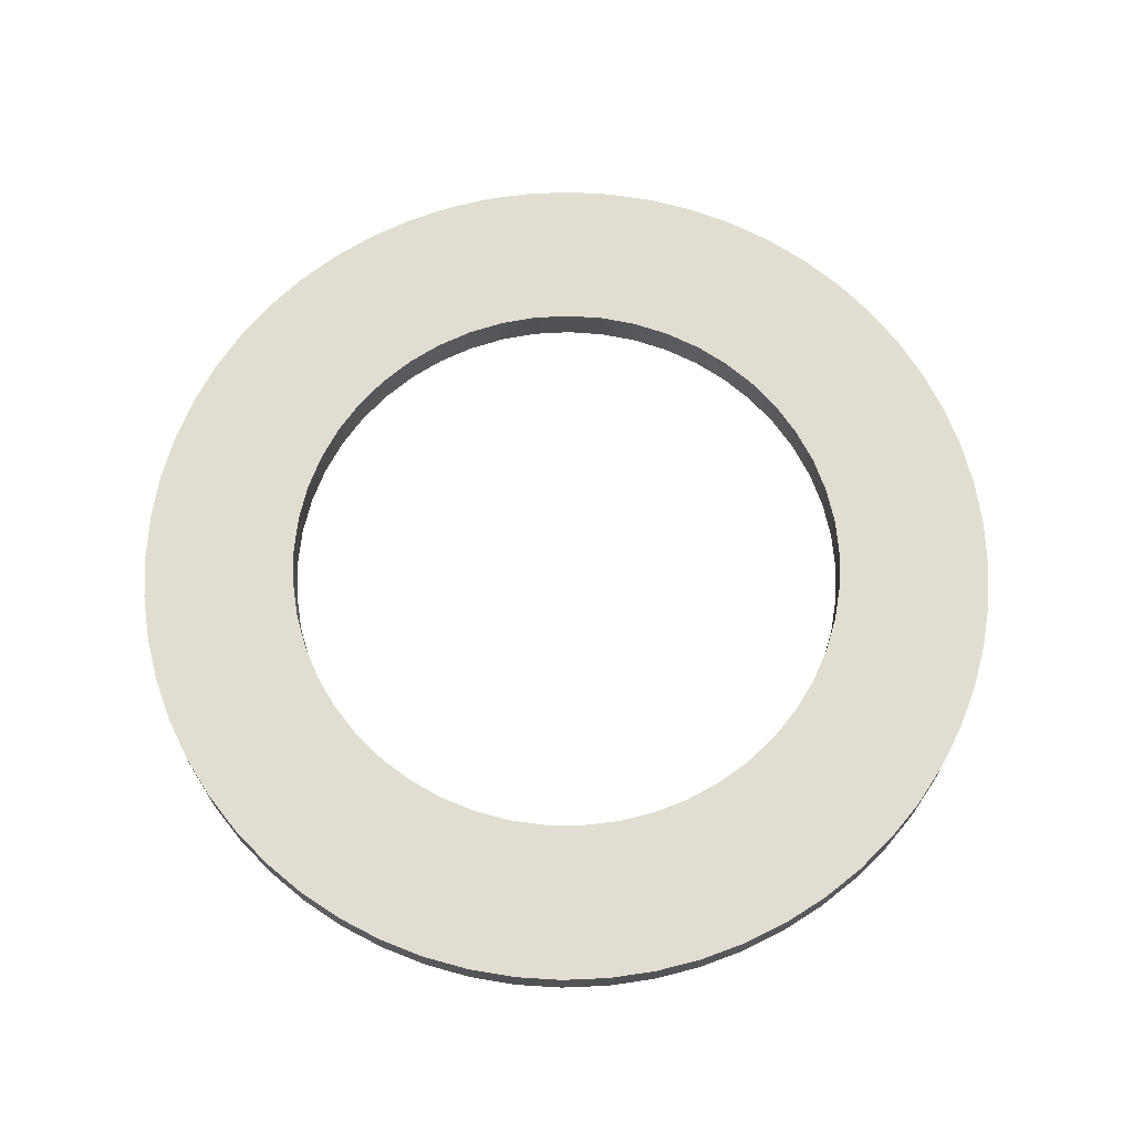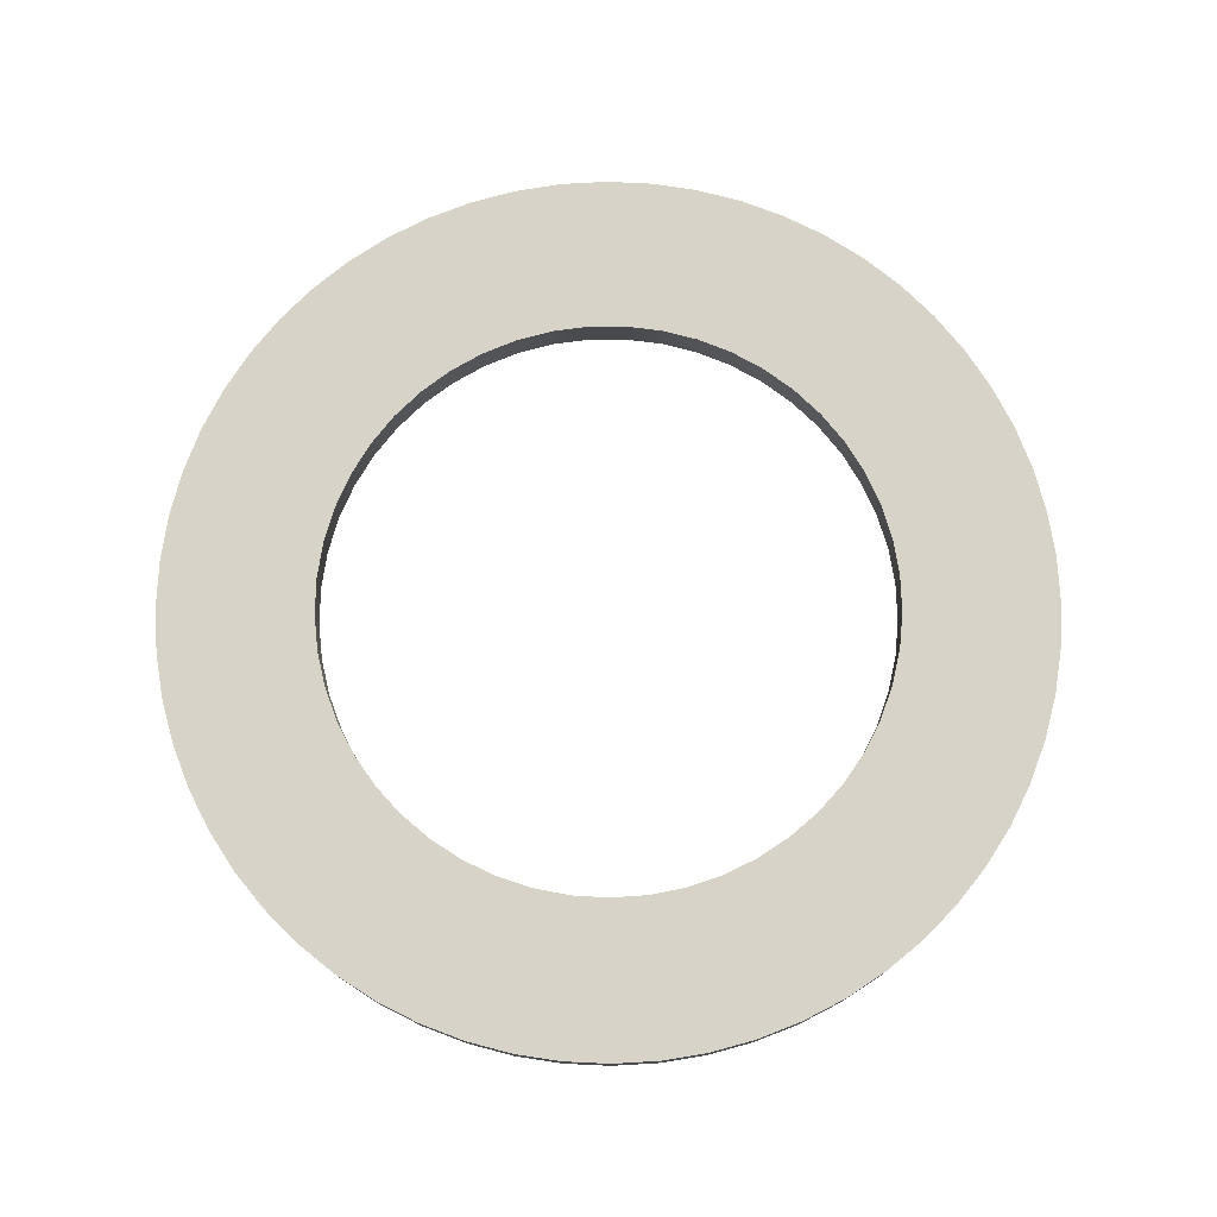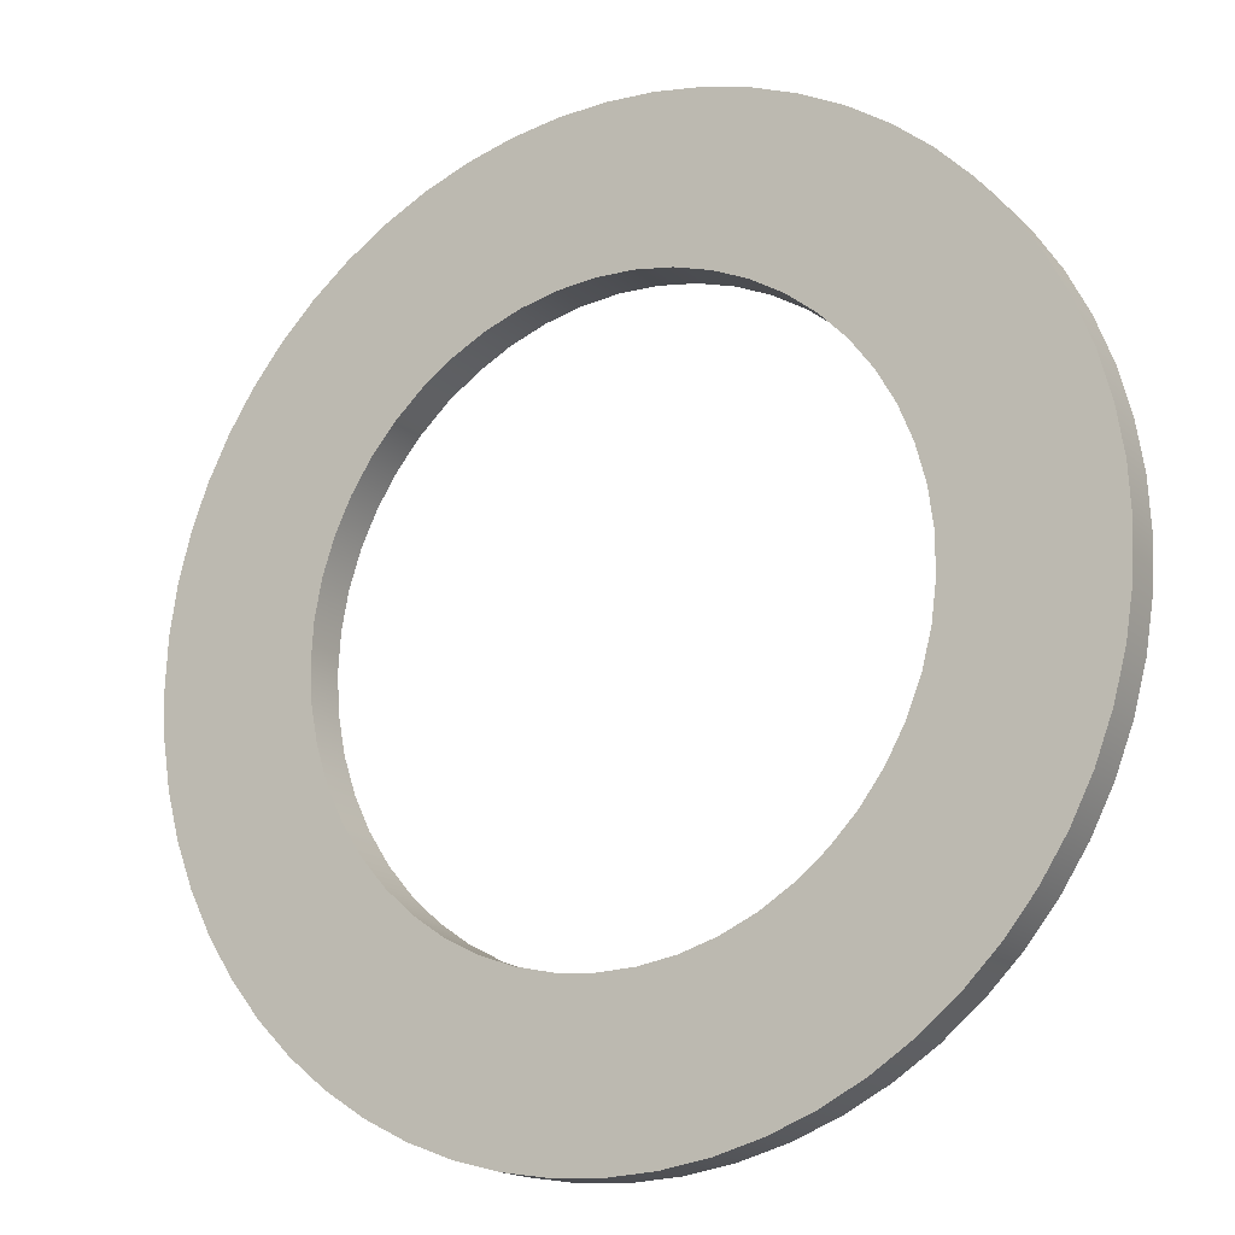
<metadata>
{"format":"obj","ext":"obj","renderer":"f3d","projection":"perspective","resolution":1024,"background":"white","views":[{"elev":68.7,"azim":156.6,"up":"+Y"},{"elev":76.6,"azim":-90.3,"up":"+Y"},{"elev":-16.9,"azim":30.9,"up":"+Z"}]}
</metadata>
<code>
v -2.767 0.932 -1.351
v -2.766 0.932 -1.369
v -2.763 0.932 -1.385
v -2.757 0.932 -1.402
v -2.75 0.932 -1.417
v -2.741 0.932 -1.431
v -2.73 0.932 -1.444
v -2.717 0.932 -1.456
v -2.703 0.932 -1.466
v -2.688 0.932 -1.474
v -2.671 0.932 -1.48
v -2.655 0.932 -1.483
v -2.638 0.932 -1.485
v -2.621 0.932 -1.485
v -2.604 0.932 -1.482
v -2.587 0.932 -1.477
v -2.572 0.932 -1.47
v -2.557 0.932 -1.461
v -2.543 0.932 -1.45
v -2.532 0.932 -1.438
v -2.521 0.932 -1.424
v -2.513 0.932 -1.409
v -2.506 0.932 -1.394
v -2.502 0.932 -1.377
v -2.5 0.932 -1.36
v -2.5 0.932 -1.343
v -2.502 0.932 -1.326
v -2.506 0.932 -1.309
v -2.513 0.932 -1.293
v -2.521 0.932 -1.278
v -2.532 0.932 -1.265
v -2.543 0.932 -1.252
v -2.557 0.932 -1.242
v -2.572 0.932 -1.233
v -2.587 0.932 -1.226
v -2.604 0.932 -1.221
v -2.621 0.932 -1.218
v -2.638 0.932 -1.218
v -2.655 0.932 -1.219
v -2.671 0.932 -1.223
v -2.688 0.932 -1.229
v -2.703 0.932 -1.237
v -2.717 0.932 -1.247
v -2.73 0.932 -1.258
v -2.741 0.932 -1.271
v -2.75 0.932 -1.286
v -2.757 0.932 -1.301
v -2.763 0.932 -1.317
v -2.766 0.932 -1.334
v -2.767 0.95 -1.351
v -2.766 0.95 -1.334
v -2.763 0.95 -1.317
v -2.757 0.95 -1.301
v -2.75 0.95 -1.286
v -2.741 0.95 -1.271
v -2.73 0.95 -1.258
v -2.717 0.95 -1.247
v -2.703 0.95 -1.237
v -2.688 0.95 -1.229
v -2.671 0.95 -1.223
v -2.655 0.95 -1.219
v -2.638 0.95 -1.218
v -2.621 0.95 -1.218
v -2.604 0.95 -1.221
v -2.587 0.95 -1.226
v -2.572 0.95 -1.233
v -2.557 0.95 -1.242
v -2.543 0.95 -1.252
v -2.532 0.95 -1.265
v -2.521 0.95 -1.278
v -2.513 0.95 -1.293
v -2.506 0.95 -1.309
v -2.502 0.95 -1.326
v -2.5 0.95 -1.343
v -2.5 0.95 -1.36
v -2.502 0.95 -1.377
v -2.506 0.95 -1.394
v -2.513 0.95 -1.409
v -2.521 0.95 -1.424
v -2.532 0.95 -1.438
v -2.543 0.95 -1.45
v -2.557 0.95 -1.461
v -2.572 0.95 -1.47
v -2.587 0.95 -1.477
v -2.604 0.95 -1.482
v -2.621 0.95 -1.485
v -2.638 0.95 -1.485
v -2.655 0.95 -1.483
v -2.671 0.95 -1.48
v -2.688 0.95 -1.474
v -2.703 0.95 -1.466
v -2.717 0.95 -1.456
v -2.73 0.95 -1.444
v -2.741 0.95 -1.431
v -2.75 0.95 -1.417
v -2.757 0.95 -1.402
v -2.763 0.95 -1.385
v -2.766 0.95 -1.369
v -2.767 0.932 -1.351
v -2.767 0.95 -1.351
v -2.84 0.932 -1.351
v -2.838 0.932 -1.33
v -2.835 0.932 -1.309
v -2.829 0.932 -1.288
v -2.822 0.932 -1.268
v -2.812 0.932 -1.248
v -2.8 0.932 -1.23
v -2.787 0.932 -1.213
v -2.771 0.932 -1.198
v -2.755 0.932 -1.185
v -2.737 0.932 -1.173
v -2.717 0.932 -1.163
v -2.697 0.932 -1.155
v -2.676 0.932 -1.15
v -2.655 0.932 -1.146
v -2.633 0.932 -1.145
v -2.612 0.932 -1.146
v -2.591 0.932 -1.15
v -2.57 0.932 -1.155
v -2.55 0.932 -1.163
v -2.53 0.932 -1.173
v -2.512 0.932 -1.185
v -2.495 0.932 -1.198
v -2.48 0.932 -1.213
v -2.467 0.932 -1.23
v -2.455 0.932 -1.248
v -2.445 0.932 -1.268
v -2.437 0.932 -1.288
v -2.432 0.932 -1.309
v -2.428 0.932 -1.33
v -2.427 0.932 -1.351
v -2.428 0.932 -1.373
v -2.432 0.932 -1.394
v -2.437 0.932 -1.415
v -2.445 0.932 -1.435
v -2.455 0.932 -1.455
v -2.467 0.932 -1.473
v -2.48 0.932 -1.489
v -2.495 0.932 -1.505
v -2.512 0.932 -1.518
v -2.53 0.932 -1.53
v -2.55 0.932 -1.54
v -2.57 0.932 -1.548
v -2.591 0.932 -1.553
v -2.612 0.932 -1.556
v -2.633 0.932 -1.558
v -2.655 0.932 -1.556
v -2.676 0.932 -1.553
v -2.697 0.932 -1.548
v -2.717 0.932 -1.54
v -2.737 0.932 -1.53
v -2.755 0.932 -1.518
v -2.771 0.932 -1.505
v -2.787 0.932 -1.489
v -2.8 0.932 -1.473
v -2.812 0.932 -1.455
v -2.822 0.932 -1.435
v -2.829 0.932 -1.415
v -2.835 0.932 -1.394
v -2.838 0.932 -1.373
v -2.84 0.95 -1.351
v -2.838 0.95 -1.373
v -2.835 0.95 -1.394
v -2.829 0.95 -1.415
v -2.822 0.95 -1.435
v -2.812 0.95 -1.455
v -2.8 0.95 -1.473
v -2.787 0.95 -1.489
v -2.771 0.95 -1.505
v -2.755 0.95 -1.518
v -2.737 0.95 -1.53
v -2.717 0.95 -1.54
v -2.697 0.95 -1.548
v -2.676 0.95 -1.553
v -2.655 0.95 -1.556
v -2.633 0.95 -1.558
v -2.612 0.95 -1.556
v -2.591 0.95 -1.553
v -2.57 0.95 -1.548
v -2.55 0.95 -1.54
v -2.53 0.95 -1.53
v -2.512 0.95 -1.518
v -2.495 0.95 -1.505
v -2.48 0.95 -1.489
v -2.467 0.95 -1.473
v -2.455 0.95 -1.455
v -2.445 0.95 -1.435
v -2.437 0.95 -1.415
v -2.432 0.95 -1.394
v -2.428 0.95 -1.373
v -2.427 0.95 -1.351
v -2.428 0.95 -1.33
v -2.432 0.95 -1.309
v -2.437 0.95 -1.288
v -2.445 0.95 -1.268
v -2.455 0.95 -1.248
v -2.467 0.95 -1.23
v -2.48 0.95 -1.213
v -2.495 0.95 -1.198
v -2.512 0.95 -1.185
v -2.53 0.95 -1.173
v -2.55 0.95 -1.163
v -2.57 0.95 -1.155
v -2.591 0.95 -1.15
v -2.612 0.95 -1.146
v -2.633 0.95 -1.145
v -2.655 0.95 -1.146
v -2.676 0.95 -1.15
v -2.697 0.95 -1.155
v -2.717 0.95 -1.163
v -2.737 0.95 -1.173
v -2.755 0.95 -1.185
v -2.771 0.95 -1.198
v -2.787 0.95 -1.213
v -2.8 0.95 -1.23
v -2.812 0.95 -1.248
v -2.822 0.95 -1.268
v -2.829 0.95 -1.288
v -2.835 0.95 -1.309
v -2.838 0.95 -1.33
v -2.84 0.95 -1.351
v -2.84 0.932 -1.351
v -2.767 0.95 -1.351
v -2.766 0.95 -1.369
v -2.763 0.95 -1.385
v -2.757 0.95 -1.402
v -2.75 0.95 -1.417
v -2.741 0.95 -1.431
v -2.73 0.95 -1.444
v -2.717 0.95 -1.456
v -2.703 0.95 -1.466
v -2.688 0.95 -1.474
v -2.671 0.95 -1.48
v -2.655 0.95 -1.483
v -2.638 0.95 -1.485
v -2.621 0.95 -1.485
v -2.604 0.95 -1.482
v -2.587 0.95 -1.477
v -2.572 0.95 -1.47
v -2.557 0.95 -1.461
v -2.543 0.95 -1.45
v -2.532 0.95 -1.438
v -2.521 0.95 -1.424
v -2.513 0.95 -1.409
v -2.506 0.95 -1.394
v -2.502 0.95 -1.377
v -2.5 0.95 -1.36
v -2.5 0.95 -1.343
v -2.502 0.95 -1.326
v -2.506 0.95 -1.309
v -2.513 0.95 -1.293
v -2.521 0.95 -1.278
v -2.532 0.95 -1.265
v -2.543 0.95 -1.252
v -2.557 0.95 -1.242
v -2.572 0.95 -1.233
v -2.587 0.95 -1.226
v -2.604 0.95 -1.221
v -2.621 0.95 -1.218
v -2.638 0.95 -1.218
v -2.655 0.95 -1.219
v -2.671 0.95 -1.223
v -2.688 0.95 -1.229
v -2.703 0.95 -1.237
v -2.717 0.95 -1.247
v -2.73 0.95 -1.258
v -2.741 0.95 -1.271
v -2.75 0.95 -1.286
v -2.757 0.95 -1.301
v -2.763 0.95 -1.317
v -2.766 0.95 -1.334
v -2.84 0.95 -1.351
v -2.838 0.95 -1.33
v -2.835 0.95 -1.309
v -2.829 0.95 -1.288
v -2.822 0.95 -1.268
v -2.812 0.95 -1.248
v -2.8 0.95 -1.23
v -2.787 0.95 -1.213
v -2.771 0.95 -1.198
v -2.755 0.95 -1.185
v -2.737 0.95 -1.173
v -2.717 0.95 -1.163
v -2.697 0.95 -1.155
v -2.676 0.95 -1.15
v -2.655 0.95 -1.146
v -2.633 0.95 -1.145
v -2.612 0.95 -1.146
v -2.591 0.95 -1.15
v -2.57 0.95 -1.155
v -2.55 0.95 -1.163
v -2.53 0.95 -1.173
v -2.512 0.95 -1.185
v -2.495 0.95 -1.198
v -2.48 0.95 -1.213
v -2.467 0.95 -1.23
v -2.455 0.95 -1.248
v -2.445 0.95 -1.268
v -2.437 0.95 -1.288
v -2.432 0.95 -1.309
v -2.428 0.95 -1.33
v -2.427 0.95 -1.351
v -2.428 0.95 -1.373
v -2.432 0.95 -1.394
v -2.437 0.95 -1.415
v -2.445 0.95 -1.435
v -2.455 0.95 -1.455
v -2.467 0.95 -1.473
v -2.48 0.95 -1.489
v -2.495 0.95 -1.505
v -2.512 0.95 -1.518
v -2.53 0.95 -1.53
v -2.55 0.95 -1.54
v -2.57 0.95 -1.548
v -2.591 0.95 -1.553
v -2.612 0.95 -1.556
v -2.633 0.95 -1.558
v -2.655 0.95 -1.556
v -2.676 0.95 -1.553
v -2.697 0.95 -1.548
v -2.717 0.95 -1.54
v -2.737 0.95 -1.53
v -2.755 0.95 -1.518
v -2.771 0.95 -1.505
v -2.787 0.95 -1.489
v -2.8 0.95 -1.473
v -2.812 0.95 -1.455
v -2.822 0.95 -1.435
v -2.829 0.95 -1.415
v -2.835 0.95 -1.394
v -2.838 0.95 -1.373
v -2.767 0.932 -1.351
v -2.766 0.932 -1.334
v -2.763 0.932 -1.317
v -2.757 0.932 -1.301
v -2.75 0.932 -1.286
v -2.741 0.932 -1.271
v -2.73 0.932 -1.258
v -2.717 0.932 -1.247
v -2.703 0.932 -1.237
v -2.688 0.932 -1.229
v -2.671 0.932 -1.223
v -2.655 0.932 -1.219
v -2.638 0.932 -1.218
v -2.621 0.932 -1.218
v -2.604 0.932 -1.221
v -2.587 0.932 -1.226
v -2.572 0.932 -1.233
v -2.557 0.932 -1.242
v -2.543 0.932 -1.252
v -2.532 0.932 -1.265
v -2.521 0.932 -1.278
v -2.513 0.932 -1.293
v -2.506 0.932 -1.309
v -2.502 0.932 -1.326
v -2.5 0.932 -1.343
v -2.5 0.932 -1.36
v -2.502 0.932 -1.377
v -2.506 0.932 -1.394
v -2.513 0.932 -1.409
v -2.521 0.932 -1.424
v -2.532 0.932 -1.438
v -2.543 0.932 -1.45
v -2.557 0.932 -1.461
v -2.572 0.932 -1.47
v -2.587 0.932 -1.477
v -2.604 0.932 -1.482
v -2.621 0.932 -1.485
v -2.638 0.932 -1.485
v -2.655 0.932 -1.483
v -2.671 0.932 -1.48
v -2.688 0.932 -1.474
v -2.703 0.932 -1.466
v -2.717 0.932 -1.456
v -2.73 0.932 -1.444
v -2.741 0.932 -1.431
v -2.75 0.932 -1.417
v -2.757 0.932 -1.402
v -2.763 0.932 -1.385
v -2.766 0.932 -1.369
v -2.84 0.932 -1.351
v -2.838 0.932 -1.373
v -2.835 0.932 -1.394
v -2.829 0.932 -1.415
v -2.822 0.932 -1.435
v -2.812 0.932 -1.455
v -2.8 0.932 -1.473
v -2.787 0.932 -1.489
v -2.771 0.932 -1.505
v -2.755 0.932 -1.518
v -2.737 0.932 -1.53
v -2.717 0.932 -1.54
v -2.697 0.932 -1.548
v -2.676 0.932 -1.553
v -2.655 0.932 -1.556
v -2.633 0.932 -1.558
v -2.612 0.932 -1.556
v -2.591 0.932 -1.553
v -2.57 0.932 -1.548
v -2.55 0.932 -1.54
v -2.53 0.932 -1.53
v -2.512 0.932 -1.518
v -2.495 0.932 -1.505
v -2.48 0.932 -1.489
v -2.467 0.932 -1.473
v -2.455 0.932 -1.455
v -2.445 0.932 -1.435
v -2.437 0.932 -1.415
v -2.432 0.932 -1.394
v -2.428 0.932 -1.373
v -2.427 0.932 -1.351
v -2.428 0.932 -1.33
v -2.432 0.932 -1.309
v -2.437 0.932 -1.288
v -2.445 0.932 -1.268
v -2.455 0.932 -1.248
v -2.467 0.932 -1.23
v -2.48 0.932 -1.213
v -2.495 0.932 -1.198
v -2.512 0.932 -1.185
v -2.53 0.932 -1.173
v -2.55 0.932 -1.163
v -2.57 0.932 -1.155
v -2.591 0.932 -1.15
v -2.612 0.932 -1.146
v -2.633 0.932 -1.145
v -2.655 0.932 -1.146
v -2.676 0.932 -1.15
v -2.697 0.932 -1.155
v -2.717 0.932 -1.163
v -2.737 0.932 -1.173
v -2.755 0.932 -1.185
v -2.771 0.932 -1.198
v -2.787 0.932 -1.213
v -2.8 0.932 -1.23
v -2.812 0.932 -1.248
v -2.822 0.932 -1.268
v -2.829 0.932 -1.288
v -2.835 0.932 -1.309
v -2.838 0.932 -1.33
f 2 98 1
f 1 98 100
f 99 50 49
f 49 50 51
f 49 51 48
f 48 51 52
f 48 52 47
f 47 52 53
f 47 53 46
f 46 53 54
f 46 54 45
f 45 54 55
f 45 55 44
f 44 55 56
f 44 56 43
f 43 56 57
f 43 57 42
f 42 57 58
f 42 58 41
f 41 58 59
f 41 59 40
f 40 59 60
f 40 60 39
f 39 60 61
f 39 61 38
f 38 61 62
f 38 62 37
f 37 62 63
f 37 63 36
f 36 63 64
f 36 64 35
f 35 64 65
f 35 65 34
f 34 65 66
f 34 66 33
f 33 66 67
f 33 67 32
f 32 67 68
f 32 68 31
f 31 68 69
f 31 69 30
f 30 69 70
f 30 70 29
f 29 70 71
f 29 71 28
f 28 71 72
f 28 72 27
f 27 72 73
f 27 73 26
f 26 73 74
f 26 74 25
f 25 74 75
f 25 75 24
f 24 75 76
f 24 76 23
f 23 76 77
f 23 77 22
f 22 77 78
f 22 78 21
f 21 78 79
f 21 79 20
f 20 79 80
f 20 80 19
f 19 80 81
f 19 81 18
f 18 81 82
f 18 82 17
f 17 82 83
f 17 83 16
f 16 83 84
f 16 84 15
f 15 84 85
f 15 85 14
f 14 85 86
f 14 86 13
f 13 86 87
f 13 87 12
f 12 87 88
f 12 88 11
f 11 88 89
f 11 89 10
f 10 89 90
f 10 90 9
f 9 90 91
f 9 91 8
f 8 91 92
f 8 92 7
f 7 92 93
f 7 93 6
f 6 93 94
f 6 94 5
f 5 94 95
f 5 95 4
f 4 95 96
f 4 96 3
f 3 96 97
f 3 97 2
f 2 97 98
f 102 220 101
f 101 220 221
f 222 161 160
f 160 161 162
f 160 162 159
f 159 162 163
f 159 163 158
f 158 163 164
f 158 164 157
f 157 164 165
f 157 165 156
f 156 165 166
f 156 166 155
f 155 166 167
f 155 167 154
f 154 167 168
f 154 168 153
f 153 168 169
f 153 169 152
f 152 169 170
f 152 170 151
f 151 170 171
f 151 171 150
f 150 171 172
f 150 172 149
f 149 172 173
f 149 173 148
f 148 173 174
f 148 174 147
f 147 174 175
f 147 175 146
f 146 175 176
f 146 176 145
f 145 176 177
f 145 177 144
f 144 177 178
f 144 178 143
f 143 178 179
f 143 179 142
f 142 179 180
f 142 180 141
f 141 180 181
f 141 181 140
f 140 181 182
f 140 182 139
f 139 182 183
f 139 183 138
f 138 183 184
f 138 184 137
f 137 184 185
f 137 185 136
f 136 185 186
f 136 186 135
f 135 186 187
f 135 187 134
f 134 187 188
f 134 188 133
f 133 188 189
f 133 189 132
f 132 189 190
f 132 190 131
f 131 190 191
f 131 191 130
f 130 191 192
f 130 192 129
f 129 192 193
f 129 193 128
f 128 193 194
f 128 194 127
f 127 194 195
f 127 195 126
f 126 195 196
f 126 196 125
f 125 196 197
f 125 197 124
f 124 197 198
f 124 198 123
f 123 198 199
f 123 199 122
f 122 199 200
f 122 200 121
f 121 200 201
f 121 201 120
f 120 201 202
f 120 202 119
f 119 202 203
f 119 203 118
f 118 203 204
f 118 204 117
f 117 204 205
f 117 205 116
f 116 205 206
f 116 206 115
f 115 206 207
f 115 207 114
f 114 207 208
f 114 208 113
f 113 208 209
f 113 209 112
f 112 209 210
f 112 210 111
f 111 210 211
f 111 211 110
f 110 211 212
f 110 212 109
f 109 212 213
f 109 213 108
f 108 213 214
f 108 214 107
f 107 214 215
f 107 215 106
f 106 215 216
f 106 216 105
f 105 216 217
f 105 217 104
f 104 217 218
f 104 218 103
f 103 218 219
f 103 219 102
f 102 219 220
f 224 331 223
f 223 331 272
f 223 272 273
f 331 224 330
f 330 224 225
f 330 225 329
f 329 225 226
f 329 226 328
f 328 226 227
f 328 227 327
f 327 227 326
f 326 227 228
f 326 228 325
f 325 228 229
f 325 229 324
f 324 229 230
f 324 230 323
f 323 230 231
f 323 231 322
f 322 231 232
f 322 232 321
f 321 232 320
f 320 232 233
f 320 233 319
f 319 233 234
f 319 234 318
f 318 234 235
f 318 235 317
f 317 235 236
f 317 236 316
f 316 236 315
f 315 236 237
f 315 237 314
f 314 237 238
f 314 238 313
f 313 238 239
f 313 239 312
f 312 239 240
f 312 240 311
f 311 240 241
f 311 241 310
f 310 241 309
f 309 241 242
f 309 242 308
f 308 242 243
f 308 243 307
f 307 243 244
f 307 244 306
f 306 244 245
f 306 245 305
f 305 245 304
f 304 245 246
f 304 246 303
f 303 246 247
f 303 247 302
f 302 247 248
f 302 248 301
f 301 248 249
f 301 249 300
f 300 249 250
f 300 250 299
f 299 250 298
f 298 250 251
f 298 251 297
f 297 251 252
f 297 252 296
f 296 252 253
f 296 253 295
f 295 253 254
f 295 254 294
f 294 254 293
f 293 254 255
f 293 255 292
f 292 255 256
f 292 256 291
f 291 256 257
f 291 257 290
f 290 257 258
f 290 258 289
f 289 258 259
f 289 259 288
f 288 259 287
f 287 259 260
f 287 260 286
f 286 260 261
f 286 261 285
f 285 261 262
f 285 262 284
f 284 262 263
f 284 263 283
f 283 263 282
f 282 263 264
f 282 264 281
f 281 264 265
f 281 265 280
f 280 265 266
f 280 266 279
f 279 266 267
f 279 267 278
f 278 267 268
f 278 268 277
f 277 268 276
f 276 268 269
f 276 269 275
f 275 269 270
f 275 270 274
f 274 270 271
f 274 271 273
f 273 271 223
f 333 440 332
f 332 440 381
f 332 381 382
f 440 333 439
f 439 333 334
f 439 334 438
f 438 334 335
f 438 335 437
f 437 335 336
f 437 336 436
f 436 336 435
f 435 336 337
f 435 337 434
f 434 337 338
f 434 338 433
f 433 338 339
f 433 339 432
f 432 339 340
f 432 340 431
f 431 340 341
f 431 341 430
f 430 341 429
f 429 341 342
f 429 342 428
f 428 342 343
f 428 343 427
f 427 343 344
f 427 344 426
f 426 344 345
f 426 345 425
f 425 345 424
f 424 345 346
f 424 346 423
f 423 346 347
f 423 347 422
f 422 347 348
f 422 348 421
f 421 348 349
f 421 349 420
f 420 349 350
f 420 350 419
f 419 350 418
f 418 350 351
f 418 351 417
f 417 351 352
f 417 352 416
f 416 352 353
f 416 353 415
f 415 353 354
f 415 354 414
f 414 354 413
f 413 354 355
f 413 355 412
f 412 355 356
f 412 356 411
f 411 356 357
f 411 357 410
f 410 357 358
f 410 358 409
f 409 358 359
f 409 359 408
f 408 359 407
f 407 359 360
f 407 360 406
f 406 360 361
f 406 361 405
f 405 361 362
f 405 362 404
f 404 362 363
f 404 363 403
f 403 363 402
f 402 363 364
f 402 364 401
f 401 364 365
f 401 365 400
f 400 365 366
f 400 366 399
f 399 366 367
f 399 367 398
f 398 367 368
f 398 368 397
f 397 368 396
f 396 368 369
f 396 369 395
f 395 369 370
f 395 370 394
f 394 370 371
f 394 371 393
f 393 371 372
f 393 372 392
f 392 372 391
f 391 372 373
f 391 373 390
f 390 373 374
f 390 374 389
f 389 374 375
f 389 375 388
f 388 375 376
f 388 376 387
f 387 376 377
f 387 377 386
f 386 377 385
f 385 377 378
f 385 378 384
f 384 378 379
f 384 379 383
f 383 379 380
f 383 380 382
f 382 380 332

</code>
